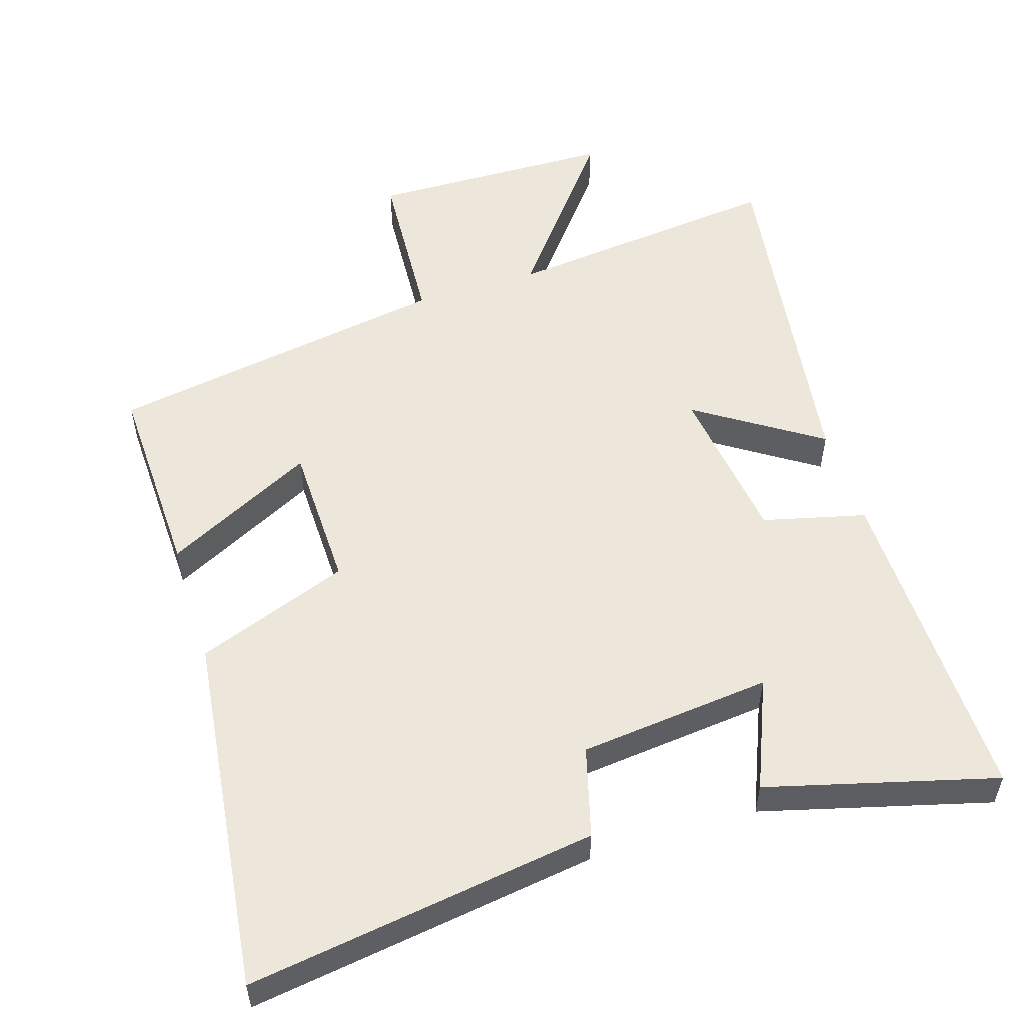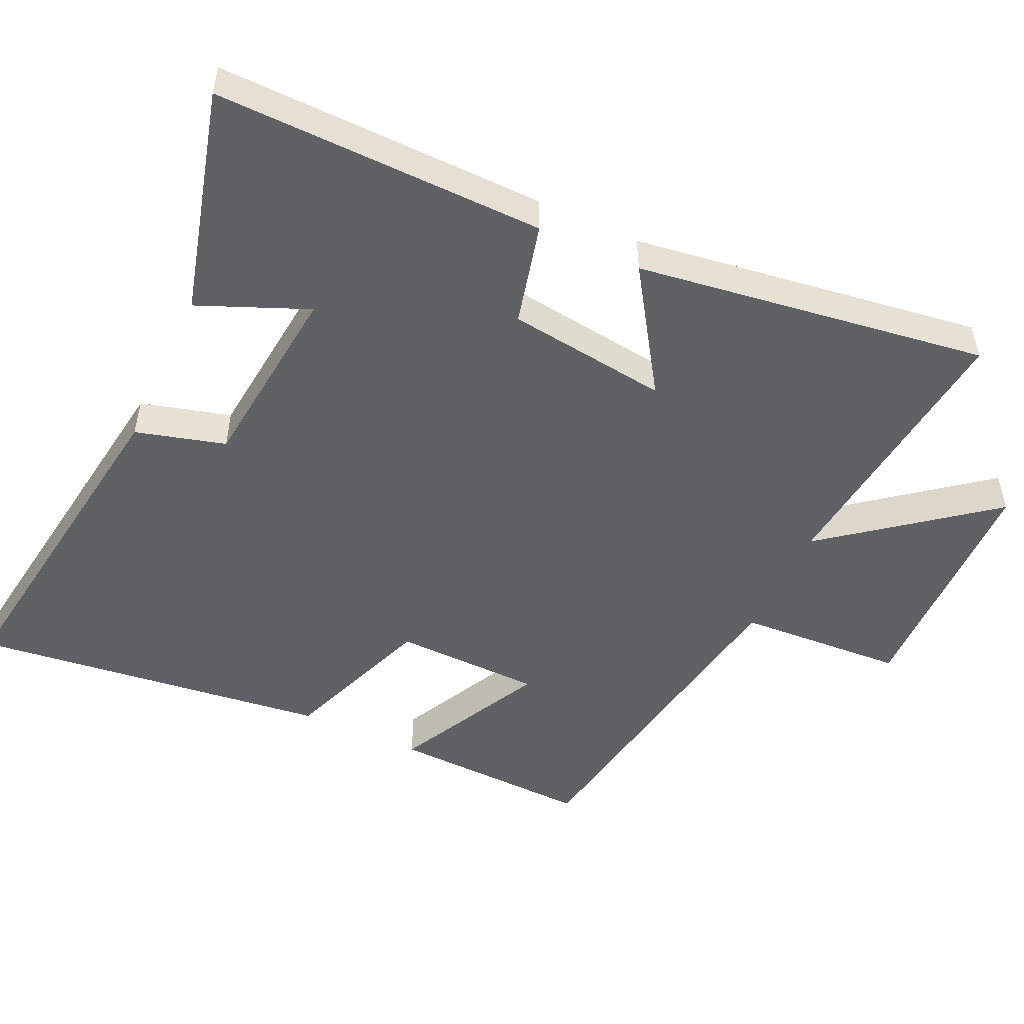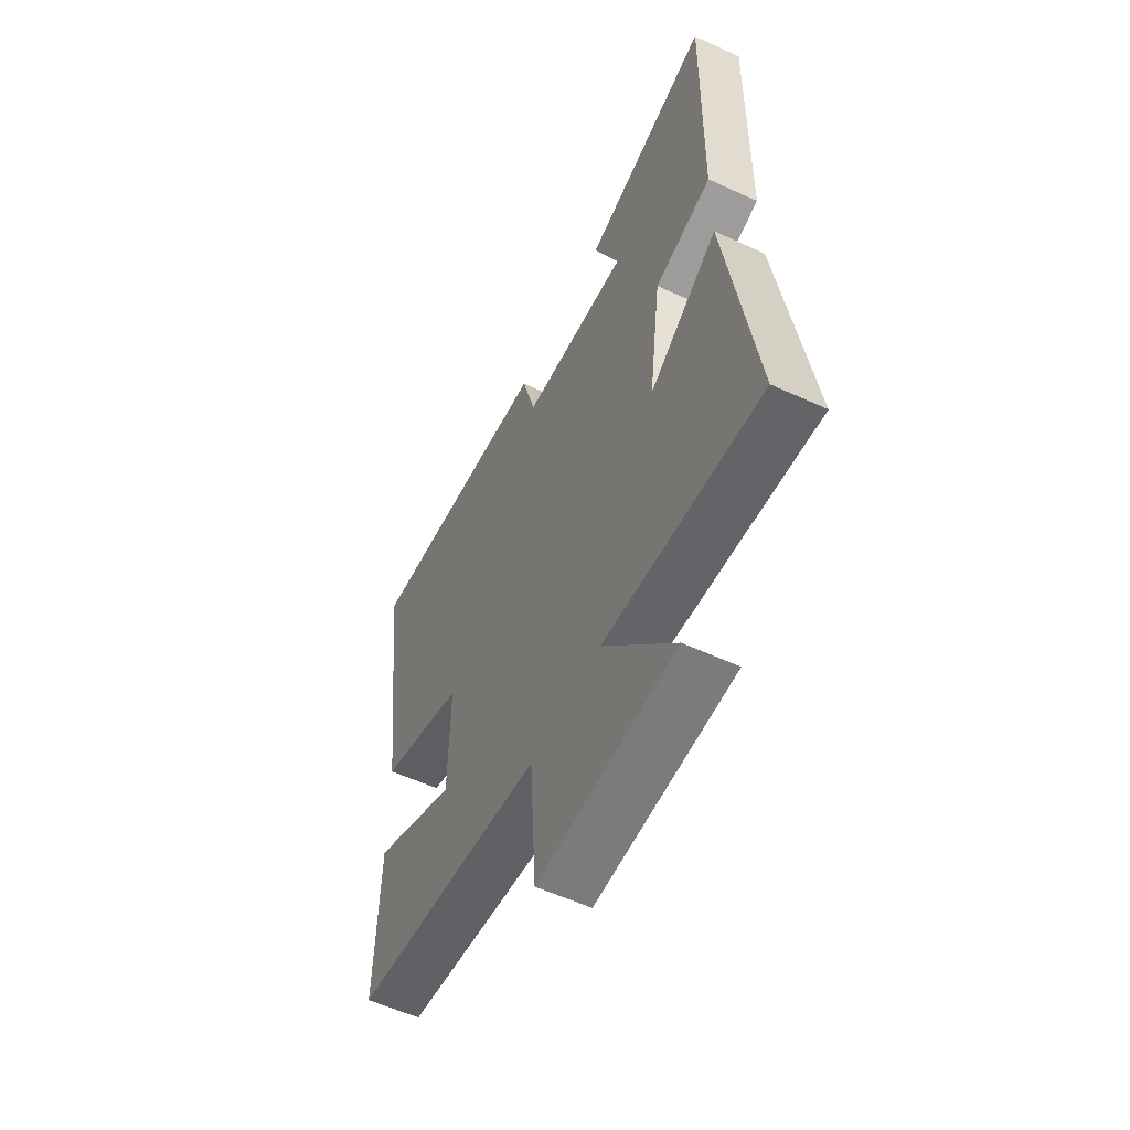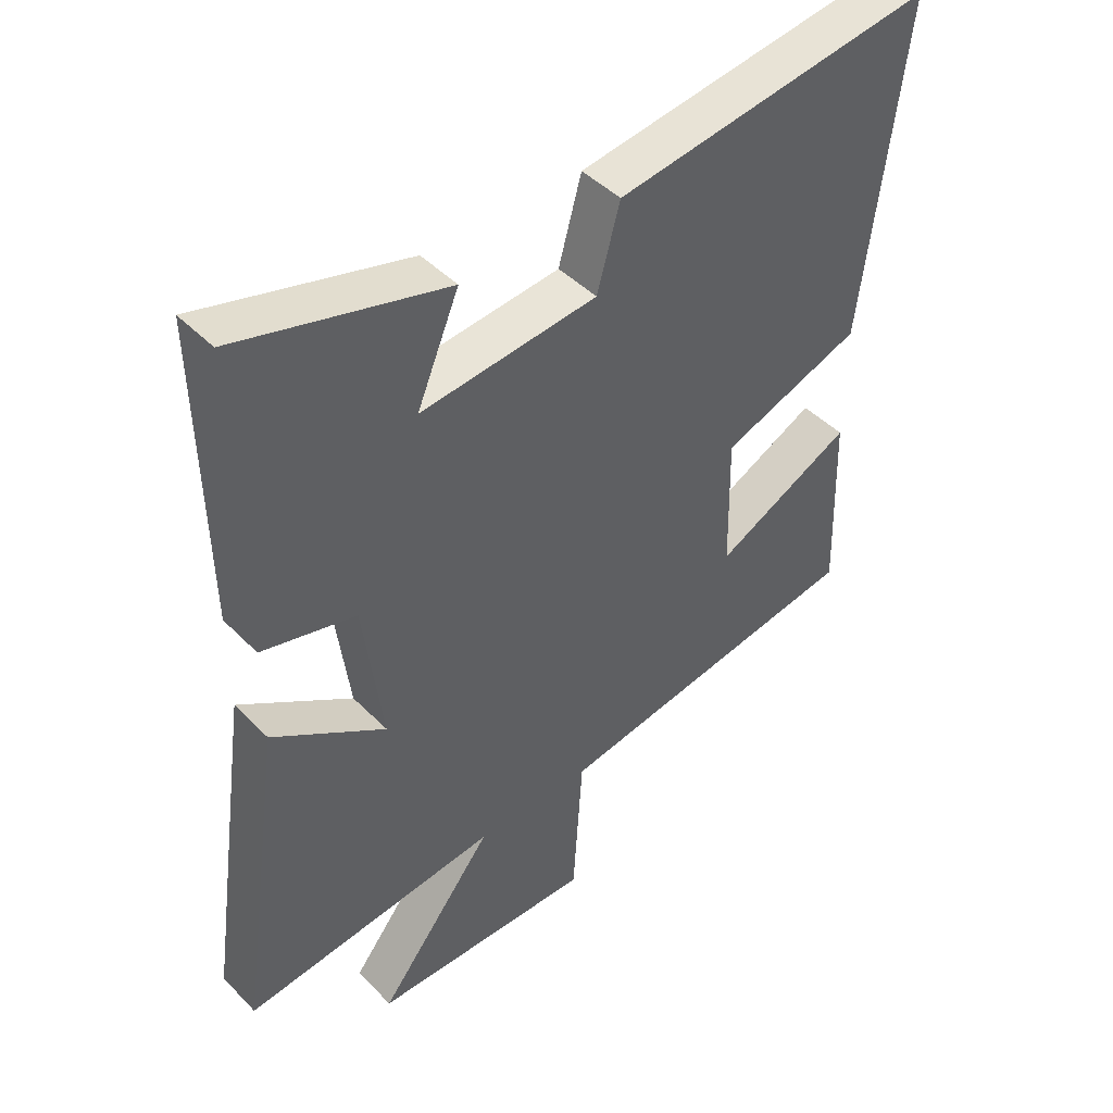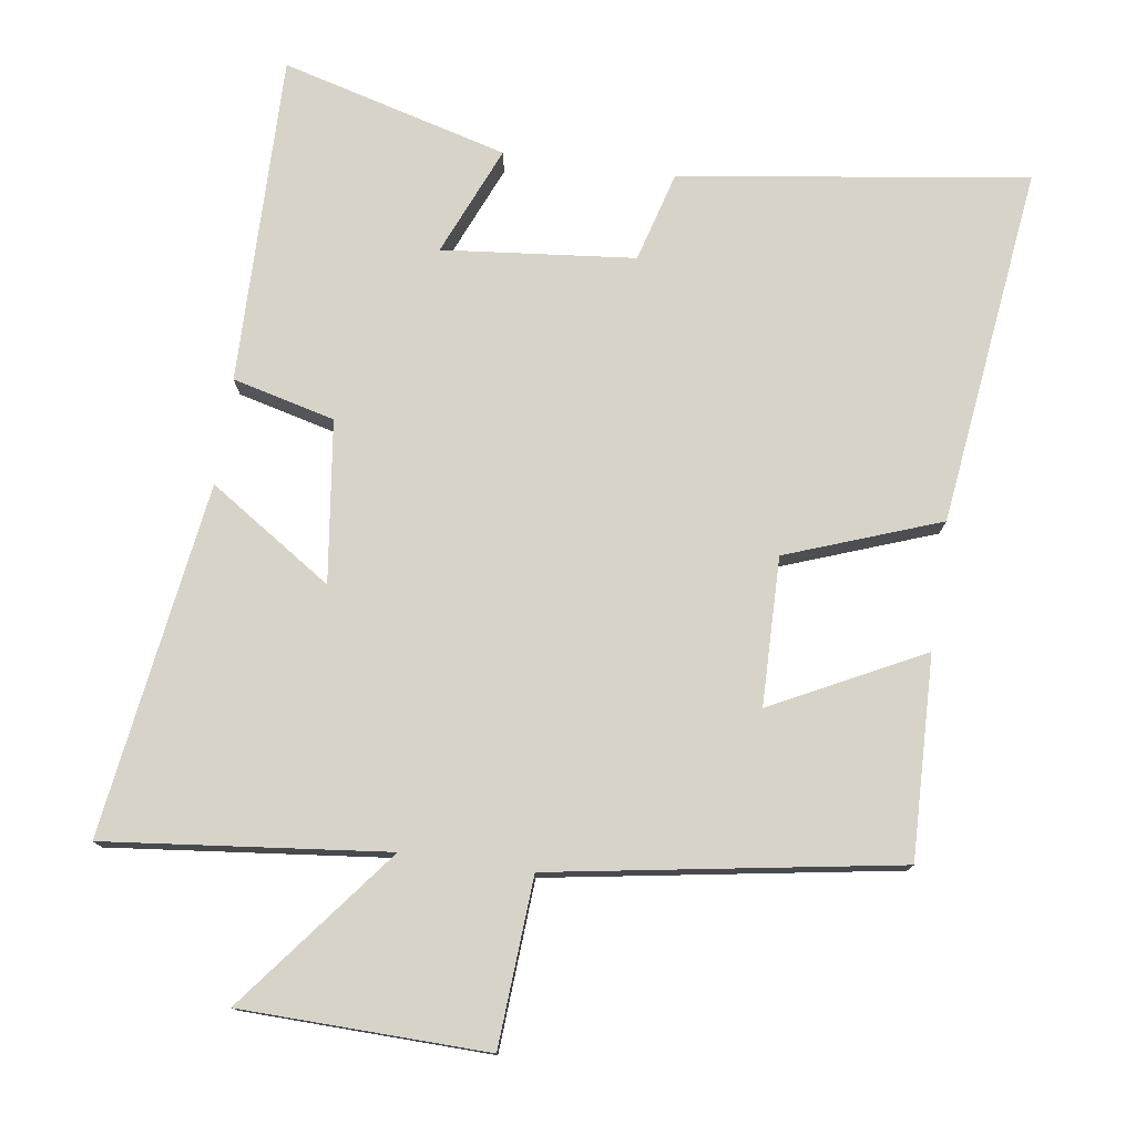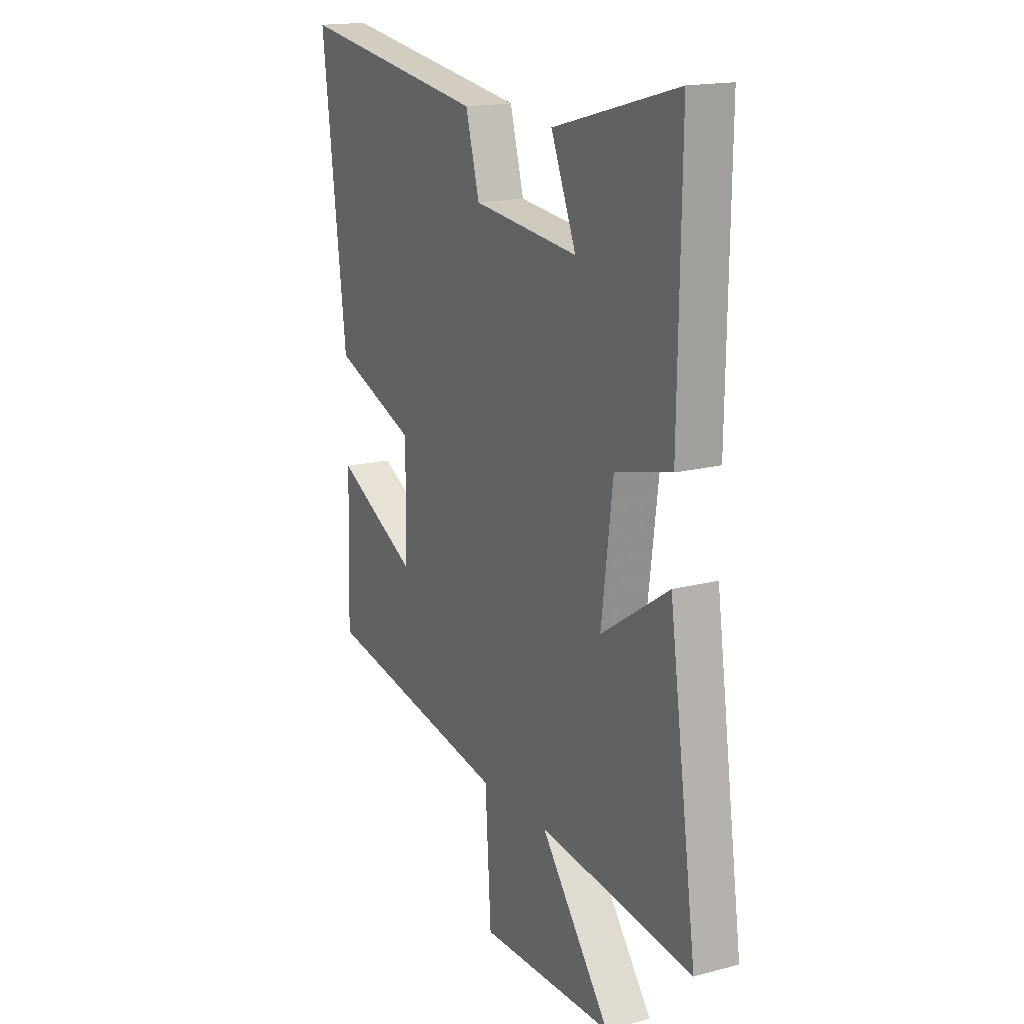
<metadata>
{"format":"obj","ext":"obj","renderer":"f3d","projection":"perspective","resolution":1024,"background":"white","views":[{"elev":53.9,"azim":-17.6,"up":"+Y"},{"elev":-50.4,"azim":65.0,"up":"+Y"},{"elev":-57.1,"azim":64.4,"up":"+Z"},{"elev":45.0,"azim":139.2,"up":"+Z"},{"elev":76.8,"azim":-171.7,"up":"+Y"},{"elev":17.0,"azim":62.2,"up":"+Z"}]}
</metadata>
<code>
v -0.564 0.07 0.571
v -0.065 0.07 0.5
v -0.029 0.07 0.371
v 0.247 0.07 0.343
v 0.181 0.07 0.5
v 0.507 0.07 0.588
v 0.5 0.07 0.114
v 0.353 0.07 0.077
v 0.323 0.07 -0.155
v 0.5 0.07 -0.038
v 0.573 0.07 -0.544
v 0.17 0.07 -0.5
v 0.353 0.07 -0.732
v 0.001 0.07 -0.74
v -0.014 0.07 -0.5
v -0.509 0.07 -0.418
v -0.5 0.07 -0.129
v -0.284 0.07 -0.238
v -0.28 0.07 -0.026
v -0.5 0.07 0.055
v -0.564 0 0.571
v -0.065 0 0.5
v -0.029 0 0.371
v 0.247 0 0.343
v 0.181 0 0.5
v 0.507 0 0.588
v 0.5 0 0.114
v 0.353 0 0.077
v 0.323 0 -0.155
v 0.5 0 -0.038
v 0.573 0 -0.544
v 0.17 0 -0.5
v 0.353 0 -0.732
v 0.001 0 -0.74
v -0.014 0 -0.5
v -0.509 0 -0.418
v -0.5 0 -0.129
v -0.284 0 -0.238
v -0.28 0 -0.026
v -0.5 0 0.055
f 19 20 1 2
f 18 19 2 3
f 15 16 17 18
f 15 18 3 4
f 12 13 14 15
f 12 15 4
f 9 10 11 12
f 8 9 12 4
f 7 8 4
f 4 5 6 7
f 22 21 40 39
f 23 22 39 38
f 38 37 36 35
f 24 23 38 35
f 35 34 33 32
f 24 35 32
f 32 31 30 29
f 24 32 29 28
f 24 28 27
f 27 26 25 24
f 1 21 22 2
f 2 22 23 3
f 3 23 24 4
f 4 24 25 5
f 5 25 26 6
f 6 26 27 7
f 7 27 28 8
f 8 28 29 9
f 9 29 30 10
f 10 30 31 11
f 11 31 32 12
f 12 32 33 13
f 13 33 34 14
f 14 34 35 15
f 15 35 36 16
f 16 36 37 17
f 17 37 38 18
f 18 38 39 19
f 19 39 40 20
f 20 40 21 1

</code>
